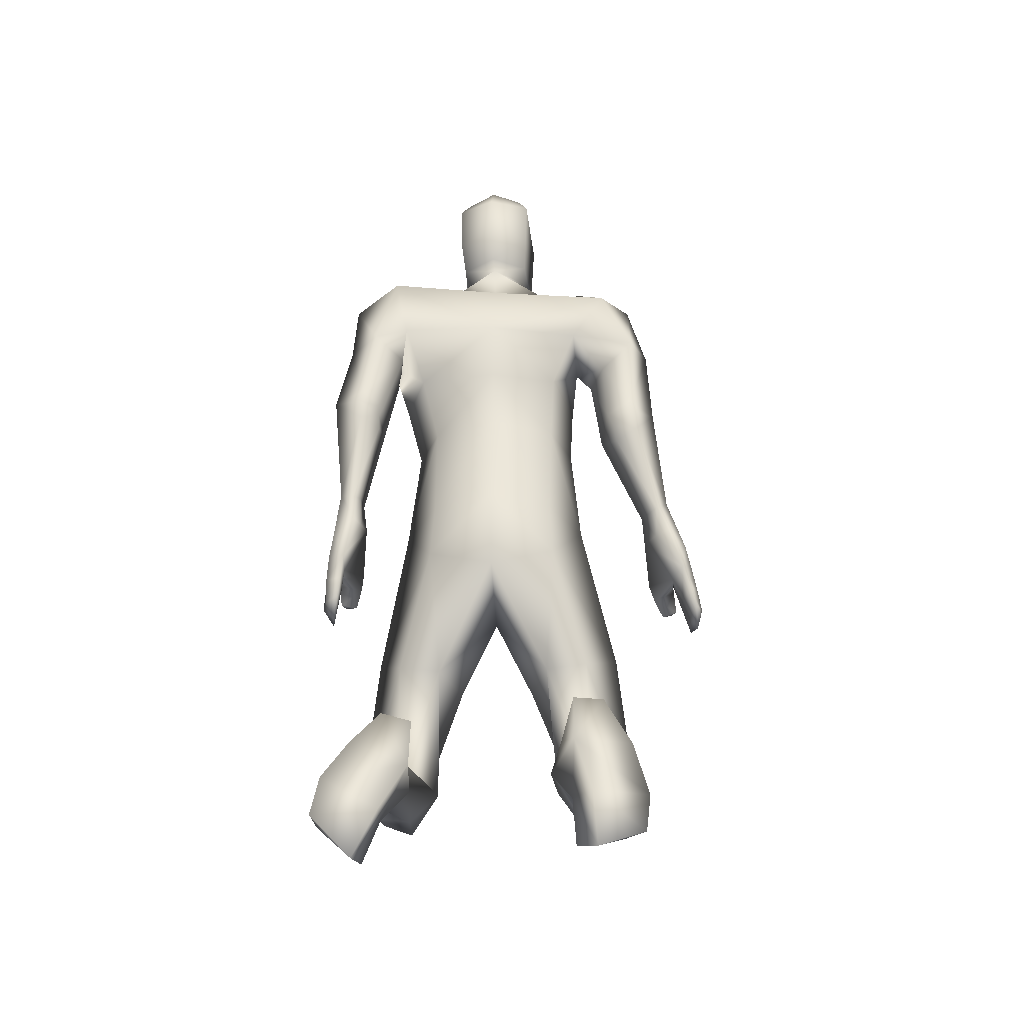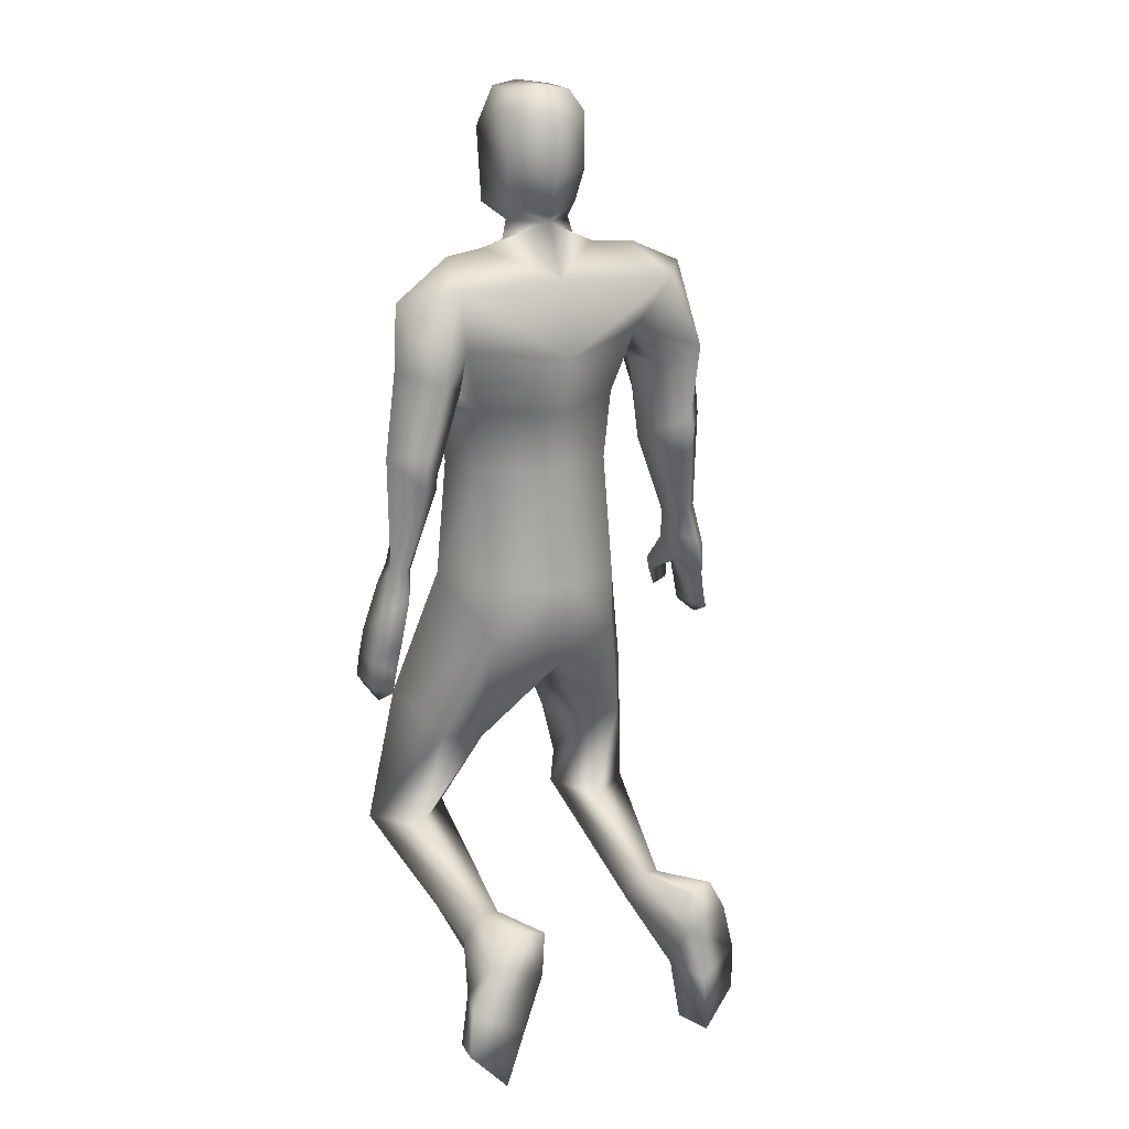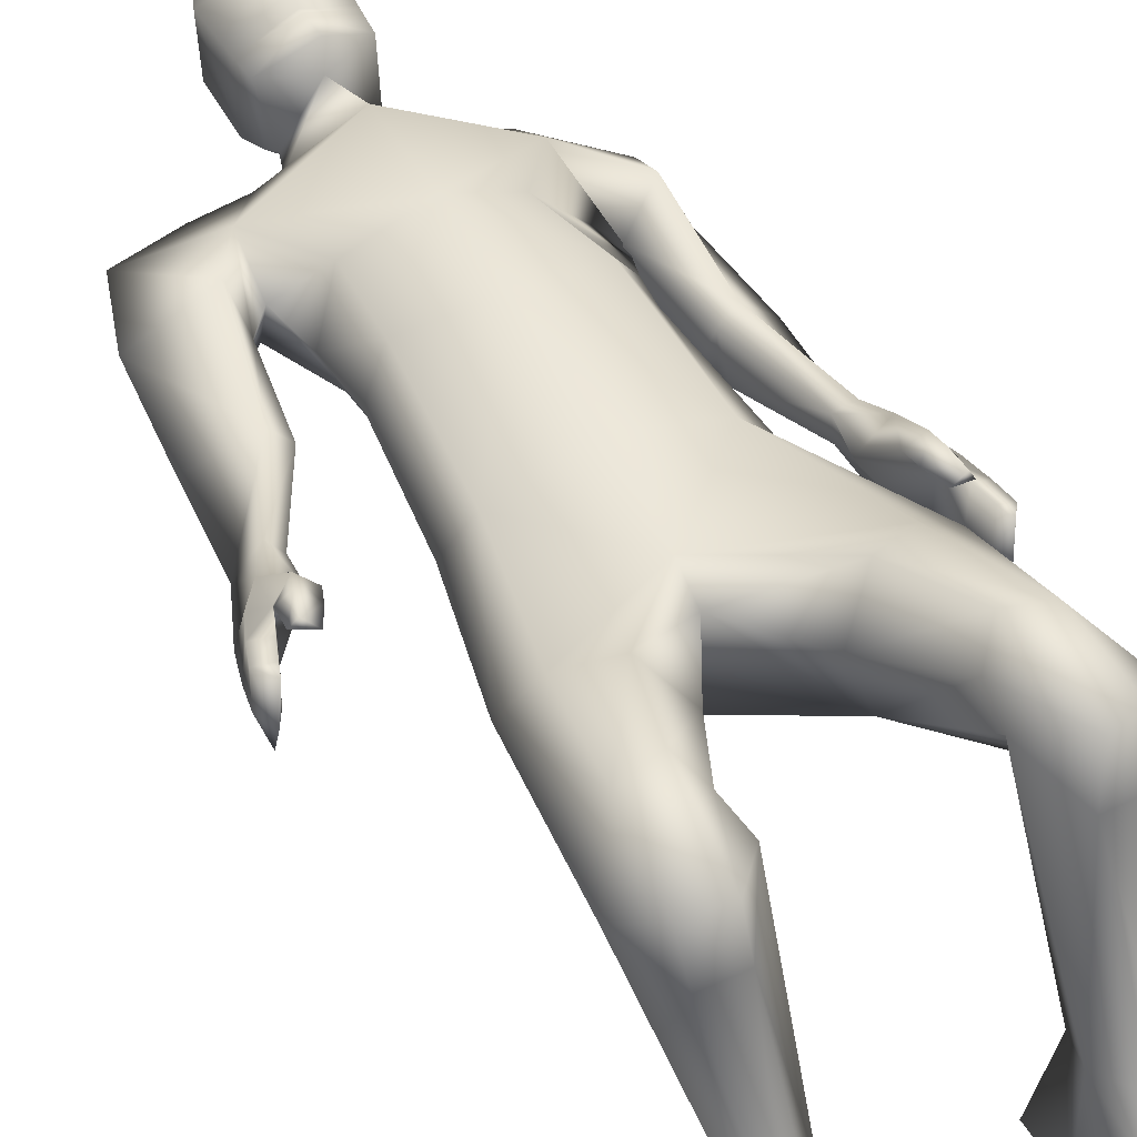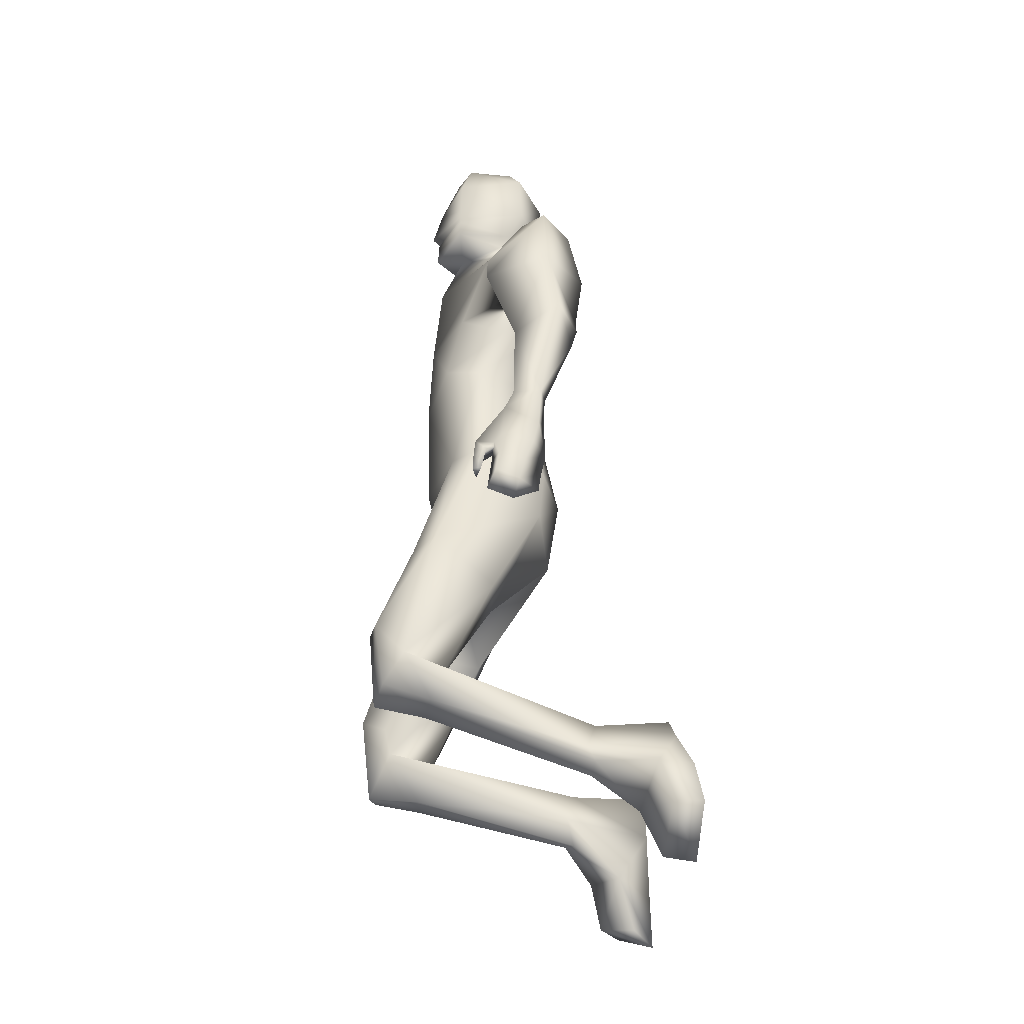
<metadata>
{"format":"obj","ext":"obj","renderer":"f3d","projection":"perspective","resolution":1024,"background":"white","views":[{"elev":-33.6,"azim":2.1,"up":"+Z"},{"elev":16.4,"azim":-27.3,"up":"+Z"},{"elev":47.9,"azim":153.6,"up":"+Y"},{"elev":-34.9,"azim":-97.5,"up":"+Z"}]}
</metadata>
<code>
o HumanMale
v -0.372 0.1641 1.541
v 0.011 0.3581 1.975
v 0.01106 -0.1196 1.972
v -0.3269 0.174 1.975
v -0.2491 0.3031 2.022
v -0.2411 -0.01844 1.972
v -0.4501 -0.02271 2.358
v 0.01121 -0.2305 2.413
v -0.3815 -0.1643 2.462
v -0.363 0.1453 2.581
v 0.01015 0.3108 2.678
v -0.387 -0.007403 2.79
v -0.2225 0.05179 2.804
v -0.6179 -0.067 2.644
v 0.01347 0.3463 1.548
v 0.009467 -0.21 1.529
v -0.2346 -0.112 1.526
v 0.01389 0.2821 1.252
v 0.01748 -0.1326 2.697
v -0.4286 -0.2057 2.692
v -0.1368 0.04535 2.832
v -0.6335 -0.07743 2.397
v -0.5091 -0.2468 2.363
v -0.5199 0.1676 2.35
v -0.6885 -0.1144 2.086
v -0.5486 0.04986 2.023
v -0.5589 -0.2066 2.092
v -0.3971 -0.1334 2.314
v -0.4194 0.02718 2.316
v -0.4822 0.021 1.999
v -0.4754 -0.1296 2.054
v -0.5719 -0.2081 2.035
v -0.4939 -0.132 2.01
v -0.5669 -0.1887 1.965
v -0.4923 -0.1172 1.952
v -0.6523 -0.04304 1.646
v -0.5979 -0.06479 1.629
v -0.5681 -0.0342 1.636
v -0.5613 0.05045 1.644
v -0.6256 0.06616 1.642
v -0.675 -0.02863 1.464
v -0.6521 0.104 1.543
v -0.5874 -0.06181 1.515
v -0.5441 0.04529 1.517
v -0.5642 0.003163 1.523
v -0.2751 0.2727 1.533
v -0.2529 -0.09242 1.307
v 0.00802 -0.1611 1.215
v -0.4916 0.3519 1.011
v -0.3763 0.4297 1.003
v -0.3825 0.1125 0.8725
v -0.2338 0.4722 0.9336
v -0.1346 0.3249 0.8513
v -0.218 0.1037 0.8493
v -0.4408 0.568 0.6143
v -0.3987 0.3198 0.4146
v -0.3161 0.5799 0.638
v -0.2588 0.4877 0.5759
v -0.4711 0.5314 0.3487
v -0.353 0.5547 0.3127
v -0.2386 0.4651 0.4522
v -0.565 0.4632 0.4365
v -0.4644 0.3511 0.299
v -0.3443 0.3615 0.286
v -0.4603 -0.2301 0.1499
v -0.4529 -0.2587 0.09539
v -0.4053 -0.2697 0.2647
v -0.3951 -0.2539 0.06093
v -0.2958 -0.2226 0.1473
v -0.3315 -0.2683 0.2678
v -0.4935 -0.5561 0.1945
v -0.2728 -0.5418 0.1085
v -0.3803 -0.5564 0.3137
v -0.2662 -0.5481 0.2835
v -0.5561 -0.4729 0.06206
v -0.3763 -0.432 -0.06173
v -0.5999 -0.5095 -0.1225
v -0.6146 -0.6181 -0.1203
v -0.5878 -0.5956 0.03648
v -0.3727 -0.587 -0.08685
v -0.433 -0.4959 -0.2625
v -0.4589 -0.6118 -0.2867
v -0.1154 0.05742 2.905
v 0.01877 0.2208 2.902
v -0.6548 0.1455 1.361
v -0.6948 -0.003449 1.353
v -0.6388 0.0967 1.35
v -0.5729 0.1989 1.309
v -0.6356 0.2244 1.322
v -0.6653 0.1786 1.319
v -0.6563 0.1965 1.234
v -0.592 0.2092 1.225
v -0.6403 0.2288 1.235
v -0.5658 0.1904 1.374
v -0.6293 0.2168 1.378
v -0.6266 -0.06081 1.329
v -0.705 0.02999 1.259
v -0.6426 0.07027 1.234
v -0.7049 0.05199 1.161
v -0.6549 0.07195 1.147
v -0.6687 0.07101 1.089
v -0.6388 -0.04002 1.231
v -0.6481 -0.02892 1.148
v -0.7052 0.1216 1.365
v -0.7194 0.1348 1.266
v -0.6658 0.1569 1.261
v -0.7263 0.1464 1.182
v -0.675 0.168 1.177
v -0.6817 0.176 1.118
v -0.1313 0.02252 2.961
v -0.1274 0.2471 2.953
v -0.1538 -0.02628 3.294
v -0.1446 0.2456 3.233
v -0.1088 0.01179 3.373
v -0.09874 0.1985 3.383
v 0.009053 -0.05391 2.899
v 0.01498 0.2343 1.137
v 0.003616 -0.09177 2.938
v 0.02202 0.3361 2.899
v -0.004056 -0.1448 3.252
v 0.02858 0.3205 3.196
v 0.002505 -0.0421 3.393
v 0.02237 0.2432 3.4
v 0.3868 0.1548 1.548
v 0.3491 0.1777 1.977
v 0.2711 0.3019 2.021
v 0.2633 -0.01825 1.972
v 0.3849 0.1217 2.395
v 0.372 -0.07357 2.482
v 0.3893 0.2226 2.546
v 0.4057 0.0252 2.798
v 0.243 0.04532 2.805
v 0.6265 0.05639 2.707
v 0.2532 -0.1101 1.528
v 0.5047 -0.1103 2.67
v 0.1574 0.03712 2.833
v 0.7037 0.06828 2.443
v 0.6312 -0.1227 2.394
v 0.4917 0.2775 2.352
v 0.7204 0.03856 2.093
v 0.5444 0.1617 2.026
v 0.618 -0.08225 2.101
v 0.5019 -0.0361 2.316
v 0.4488 0.1195 2.318
v 0.4909 0.1174 1.999
v 0.5181 -0.02895 2.062
v 0.6325 -0.08196 2.04
v 0.5416 -0.02818 2.003
v 0.6391 -0.05851 1.963
v 0.5536 -0.007869 1.934
v 0.7681 0.1412 1.686
v 0.7229 0.1074 1.651
v 0.6933 0.1371 1.646
v 0.6588 0.2059 1.653
v 0.695 0.2398 1.68
v 0.8417 0.1797 1.491
v 0.7654 0.293 1.55
v 0.7666 0.1201 1.542
v 0.6669 0.2295 1.536
v 0.7153 0.17 1.544
v 0.2971 0.2727 1.533
v 0.2638 -0.09408 1.309
v 0.5262 0.3256 0.9988
v 0.4171 0.412 0.9924
v 0.3948 0.09342 0.8675
v 0.2765 0.4646 0.9267
v 0.1637 0.3243 0.8497
v 0.2305 0.09761 0.8491
v 0.4811 0.5396 0.5999
v 0.4137 0.292 0.4066
v 0.3585 0.5618 0.6268
v 0.2924 0.4733 0.5682
v 0.5001 0.4898 0.3317
v 0.3832 0.5209 0.2978
v 0.2667 0.4508 0.4465
v 0.5909 0.4191 0.421
v 0.4761 0.3071 0.2952
v 0.357 0.3271 0.2852
v 0.4097 -0.2674 0.1867
v 0.3583 -0.2721 0.122
v 0.363 -0.3065 0.3077
v 0.2992 -0.2967 0.1053
v 0.2469 -0.2644 0.1943
v 0.2897 -0.3002 0.3135
v 0.5551 -0.5092 0.1947
v 0.3386 -0.6033 0.1745
v 0.4512 -0.5686 0.3493
v 0.3388 -0.6005 0.3431
v 0.5307 -0.4049 0.04136
v 0.3278 -0.483 -0.009062
v 0.5214 -0.4379 -0.1512
v 0.5933 -0.5201 -0.1606
v 0.6125 -0.4908 -0.003891
v 0.4024 -0.6177 -0.03984
v 0.3397 -0.5377 -0.22
v 0.4155 -0.624 -0.2583
v 0.1367 0.04364 2.906
v 0.7832 0.3532 1.416
v 0.864 0.2217 1.415
v 0.7847 0.3033 1.4
v 0.7052 0.3885 1.346
v 0.7529 0.428 1.376
v 0.7939 0.3922 1.38
v 0.8021 0.4164 1.296
v 0.7412 0.4126 1.271
v 0.7779 0.4429 1.295
v 0.6848 0.3714 1.406
v 0.7349 0.4129 1.429
v 0.8232 0.1515 1.371
v 0.8879 0.2668 1.328
v 0.8251 0.2917 1.288
v 0.9064 0.2986 1.234
v 0.8579 0.3061 1.208
v 0.8855 0.3151 1.157
v 0.8534 0.1853 1.281
v 0.8799 0.2075 1.204
v 0.8352 0.343 1.434
v 0.8697 0.3702 1.343
v 0.8153 0.3779 1.323
v 0.8942 0.3924 1.264
v 0.8418 0.4001 1.246
v 0.8608 0.4161 1.191
v 0.1481 0.006387 2.962
v 0.1709 0.2293 2.954
v 0.1602 -0.04826 3.295
v 0.1894 0.2222 3.235
v 0.1202 -0.004231 3.374
v 0.1362 0.182 3.384
v -0.1351 0.2469 3.093
v 0.02772 0.3601 3.04
v -0.1486 -0.03582 3.086
v -0.003061 -0.1409 3.067
v 0.1812 0.2248 3.094
v 0.1552 -0.05708 3.088
v 0.02281 0.3325 2.973
v -0.1304 0.2476 3.023
v 0.177 0.2262 3.024
v -0.1327 0.2472 3.058
v 0.1792 0.2254 3.059
v 0.02674 0.3303 3.011
v 0.02414 0.3315 2.992
v -0.1316 0.2474 3.04
v 0.1782 0.2257 3.042
v -0.3038 -0.09412 2.215
v 0.01118 -0.1712 2.194
v 0.01079 0.3432 2.326
v -0.3831 0.07182 2.167
v -0.2081 0.2367 2.35
v 0.2775 -0.04766 2.238
v 0.3609 0.156 2.185
v 0.2491 0.2516 2.325
f 1 6 4
f 46 4 5
f 17 3 6
f 46 2 15
f 248 7 10
f 244 7 247
f 246 10 11
f 244 8 9
f 10 13 11
f 12 10 14
f 15 18 46
f 8 20 9
f 20 13 12
f 12 14 20
f 13 116 21
f 11 13 21
f 14 23 20
f 14 24 22
f 22 26 25
f 22 27 23
f 7 28 29
f 29 31 30
f 29 10 7
f 29 26 24
f 9 23 28
f 27 28 23
f 30 31 33
f 31 32 33
f 27 25 32
f 32 25 34
f 33 34 35
f 30 33 35
f 35 39 30
f 35 37 38
f 34 36 37
f 26 36 25
f 26 39 40
f 39 42 40
f 36 42 41
f 36 43 37
f 38 43 45
f 39 45 44
f 17 1 47
f 47 16 17
f 18 50 46
f 117 52 18
f 46 49 1
f 47 54 48
f 117 54 53
f 47 49 51
f 54 56 61
f 54 58 53
f 51 62 56
f 52 55 50
f 53 57 52
f 49 55 62
f 55 60 59
f 58 60 57
f 62 55 59
f 59 64 63
f 60 61 64
f 62 59 63
f 64 66 63
f 64 69 68
f 63 65 62
f 56 70 61
f 61 70 69
f 62 67 56
f 67 74 70
f 70 72 69
f 67 71 73
f 66 76 75
f 76 77 75
f 77 82 78
f 78 80 79
f 79 72 71
f 75 65 66
f 71 75 79
f 75 77 78
f 79 75 78
f 73 72 74
f 69 76 68
f 80 82 76
f 21 116 83
f 11 21 84
f 83 84 21
f 76 72 80
f 76 82 81
f 42 85 104
f 42 95 85
f 87 88 94
f 94 42 44
f 87 90 88
f 88 93 89
f 91 88 90
f 89 91 90
f 91 93 92
f 88 95 94
f 95 90 85
f 94 44 87
f 41 96 43
f 96 98 87
f 96 97 102
f 99 102 97
f 103 98 102
f 103 101 100
f 99 101 103
f 87 106 85
f 85 105 104
f 104 97 86
f 105 99 97
f 106 107 105
f 98 108 106
f 108 109 107
f 100 109 108
f 107 101 99
f 104 41 42
f 96 41 86
f 43 96 45
f 87 44 96
f 96 44 45
f 116 110 83
f 84 111 119
f 83 111 84
f 229 121 230
f 231 113 229
f 231 120 112
f 113 123 121
f 112 122 114
f 112 115 113
f 115 114 122
f 123 115 122
f 124 127 134
f 161 125 124
f 134 3 16
f 2 161 15
f 251 128 250
f 128 249 250
f 246 130 251
f 249 8 245
f 132 130 11
f 131 133 130
f 15 161 18
f 135 8 129
f 135 132 19
f 131 135 133
f 132 116 19
f 11 136 132
f 138 133 135
f 133 139 130
f 137 141 139
f 142 137 138
f 128 143 129
f 144 146 143
f 130 144 128
f 141 144 139
f 129 138 135
f 142 143 146
f 145 148 146
f 146 147 142
f 142 147 140
f 147 149 140
f 148 149 147
f 145 150 148
f 154 150 145
f 150 152 149
f 149 151 140
f 151 141 140
f 155 145 141
f 155 159 154
f 151 157 155
f 158 151 152
f 160 152 153
f 154 160 153
f 134 162 124
f 16 162 134
f 164 18 161
f 166 117 18
f 163 161 124
f 168 162 48
f 117 168 48
f 162 163 124
f 168 170 165
f 172 168 167
f 165 176 163
f 169 166 164
f 171 167 166
f 163 169 164
f 169 174 171
f 174 172 171
f 176 173 169
f 173 178 174
f 174 178 175
f 176 177 173
f 180 178 177
f 178 183 175
f 179 177 176
f 184 170 175
f 175 183 184
f 181 176 170
f 188 181 184
f 186 184 183
f 181 185 179
f 180 190 182
f 191 190 189
f 191 196 195
f 192 194 196
f 193 186 194
f 179 189 180
f 185 193 189
f 189 192 191
f 193 192 189
f 186 187 188
f 190 183 182
f 194 190 196
f 136 197 116
f 11 84 136
f 197 136 84
f 190 194 186
f 190 195 196
f 157 217 198
f 157 198 208
f 200 207 201
f 157 207 159
f 203 200 201
f 201 206 205
f 201 204 203
f 202 204 206
f 204 205 206
f 208 201 207
f 208 203 202
f 207 200 159
f 156 158 209
f 209 211 215
f 209 210 199
f 215 212 210
f 211 216 215
f 216 213 214
f 212 216 214
f 200 219 211
f 218 198 217
f 210 217 199
f 218 212 220
f 219 220 221
f 211 221 213
f 221 220 222
f 213 222 214
f 220 214 222
f 217 156 199
f 209 199 156
f 158 160 209
f 200 209 159
f 209 160 159
f 223 116 197
f 84 119 224
f 224 197 84
f 121 233 230
f 226 234 233
f 234 120 232
f 123 226 121
f 225 122 120
f 228 225 226
f 228 122 227
f 123 122 228
f 239 233 234
f 240 233 239
f 238 231 229
f 238 230 240
f 111 235 119
f 110 236 111
f 118 231 110
f 235 224 119
f 237 223 224
f 234 118 223
f 242 240 241
f 242 231 238
f 240 243 241
f 243 239 234
f 237 243 234
f 241 237 235
f 236 231 242
f 236 241 235
f 127 245 3
f 246 126 2
f 125 249 127
f 126 250 125
f 6 245 244
f 5 246 2
f 4 244 247
f 5 247 248
f 1 17 6
f 46 1 4
f 17 16 3
f 46 5 2
f 248 247 7
f 244 9 7
f 246 248 10
f 244 245 8
f 10 12 13
f 8 19 20
f 20 19 13
f 13 19 116
f 14 22 23
f 14 10 24
f 22 24 26
f 22 25 27
f 7 9 28
f 29 28 31
f 29 24 10
f 29 30 26
f 9 20 23
f 27 31 28
f 31 27 32
f 33 32 34
f 35 38 39
f 35 34 37
f 34 25 36
f 26 40 36
f 26 30 39
f 39 44 42
f 36 40 42
f 36 41 43
f 38 37 43
f 39 38 45
f 47 48 16
f 18 52 50
f 117 53 52
f 46 50 49
f 47 51 54
f 117 48 54
f 47 1 49
f 54 51 56
f 54 61 58
f 51 49 62
f 52 57 55
f 53 58 57
f 49 50 55
f 55 57 60
f 58 61 60
f 59 60 64
f 64 68 66
f 64 61 69
f 63 66 65
f 56 67 70
f 62 65 67
f 67 73 74
f 70 74 72
f 67 65 71
f 66 68 76
f 76 81 77
f 77 81 82
f 78 82 80
f 79 80 72
f 75 71 65
f 73 71 72
f 69 72 76
f 94 95 42
f 87 85 90
f 88 92 93
f 91 92 88
f 89 93 91
f 88 89 95
f 95 89 90
f 96 102 98
f 96 86 97
f 99 103 102
f 103 100 98
f 87 98 106
f 85 106 105
f 104 105 97
f 105 107 99
f 106 108 107
f 98 100 108
f 100 101 109
f 107 109 101
f 104 86 41
f 116 118 110
f 83 110 111
f 229 113 121
f 231 112 113
f 231 232 120
f 113 115 123
f 112 120 122
f 112 114 115
f 124 125 127
f 161 126 125
f 134 127 3
f 2 126 161
f 251 130 128
f 128 129 249
f 246 11 130
f 249 129 8
f 132 131 130
f 135 19 8
f 135 131 132
f 132 136 116
f 138 137 133
f 133 137 139
f 137 140 141
f 142 140 137
f 128 144 143
f 144 145 146
f 130 139 144
f 141 145 144
f 129 143 138
f 142 138 143
f 146 148 147
f 148 150 149
f 154 153 150
f 150 153 152
f 149 152 151
f 151 155 141
f 155 154 145
f 155 157 159
f 151 156 157
f 158 156 151
f 160 158 152
f 154 159 160
f 16 48 162
f 164 166 18
f 166 167 117
f 163 164 161
f 168 165 162
f 117 167 168
f 162 165 163
f 168 175 170
f 172 175 168
f 165 170 176
f 169 171 166
f 171 172 167
f 163 176 169
f 169 173 174
f 174 175 172
f 173 177 178
f 180 182 178
f 178 182 183
f 179 180 177
f 184 181 170
f 181 179 176
f 188 187 181
f 186 188 184
f 181 187 185
f 180 189 190
f 191 195 190
f 191 192 196
f 192 193 194
f 193 185 186
f 179 185 189
f 186 185 187
f 190 186 183
f 157 208 207
f 203 198 200
f 201 202 206
f 201 205 204
f 202 203 204
f 208 202 201
f 208 198 203
f 209 200 211
f 209 215 210
f 215 216 212
f 211 213 216
f 200 198 219
f 218 219 198
f 210 218 217
f 218 210 212
f 219 218 220
f 211 219 221
f 213 221 222
f 220 212 214
f 217 157 156
f 223 118 116
f 224 223 197
f 121 226 233
f 226 225 234
f 234 225 120
f 123 228 226
f 225 227 122
f 228 227 225
f 240 230 233
f 238 229 230
f 111 236 235
f 110 231 236
f 118 232 231
f 235 237 224
f 237 234 223
f 234 232 118
f 242 238 240
f 240 239 243
f 241 243 237
f 236 242 241
f 127 249 245
f 246 251 126
f 125 250 249
f 126 251 250
f 6 3 245
f 5 248 246
f 4 6 244
f 5 4 247
o Gunroot
v 0.8038 0.2495 1.437
v 0.842 0.2776 1.343
v 0.8144 0.2565 1.384
f 253 252 254

</code>
